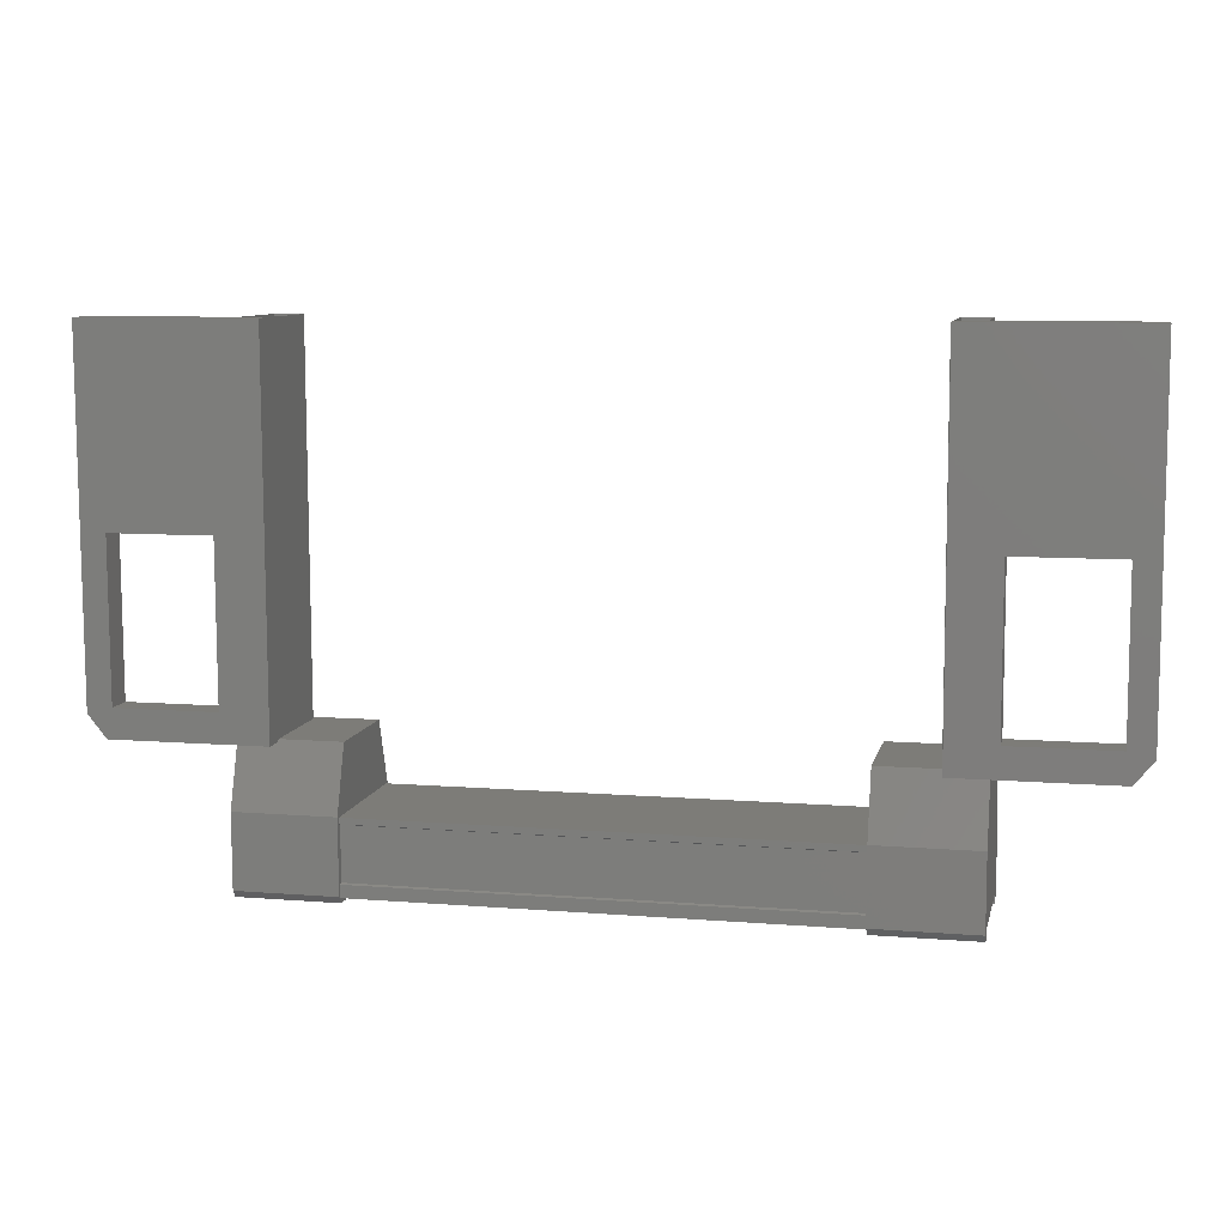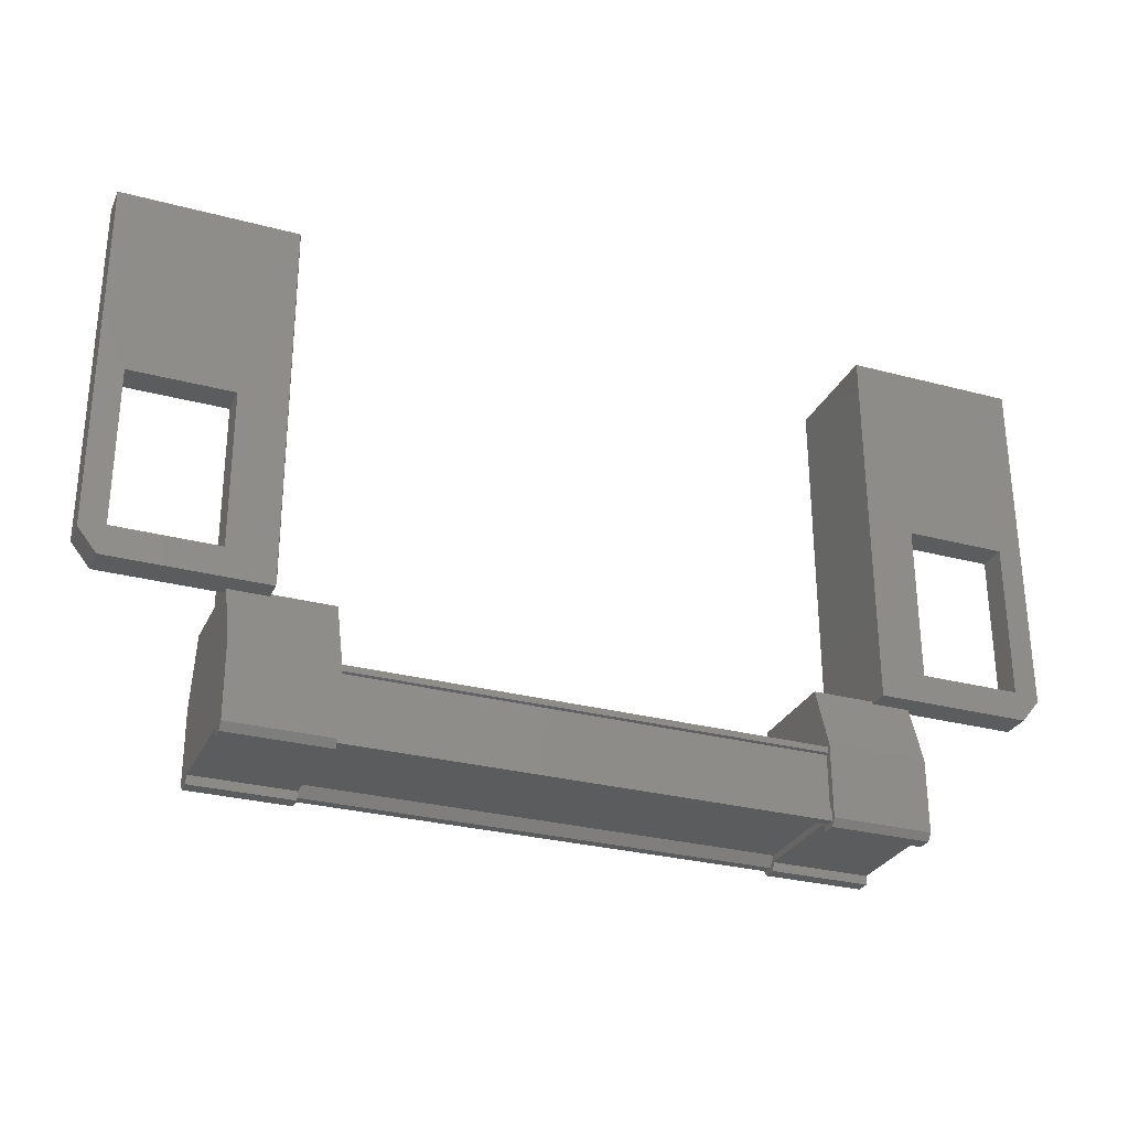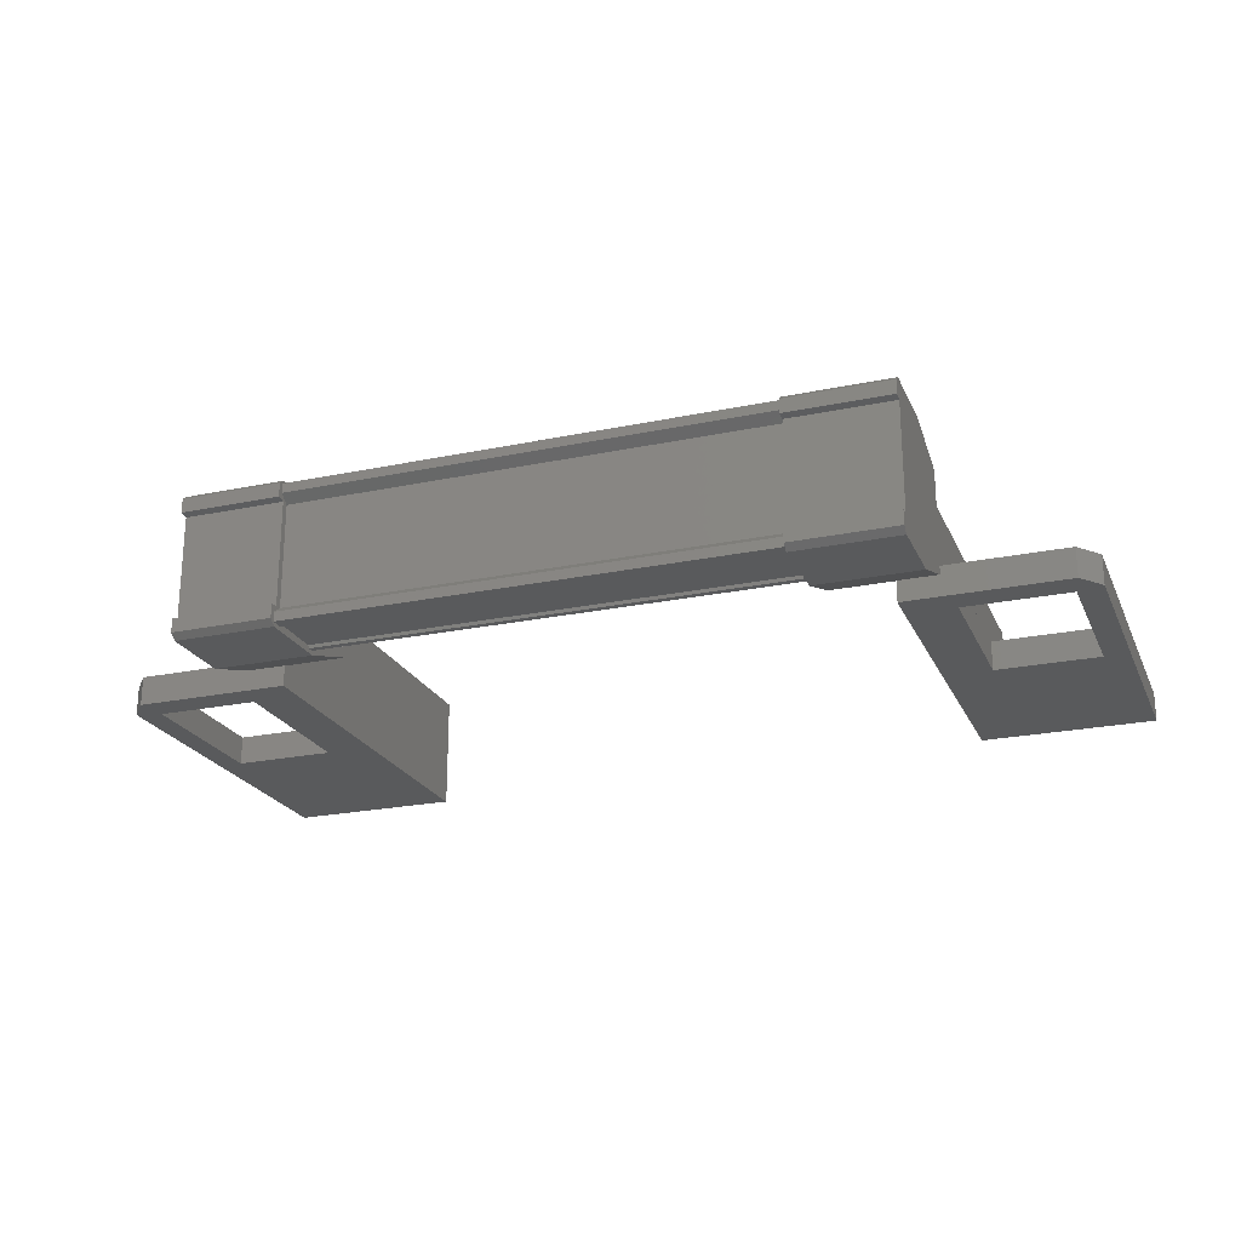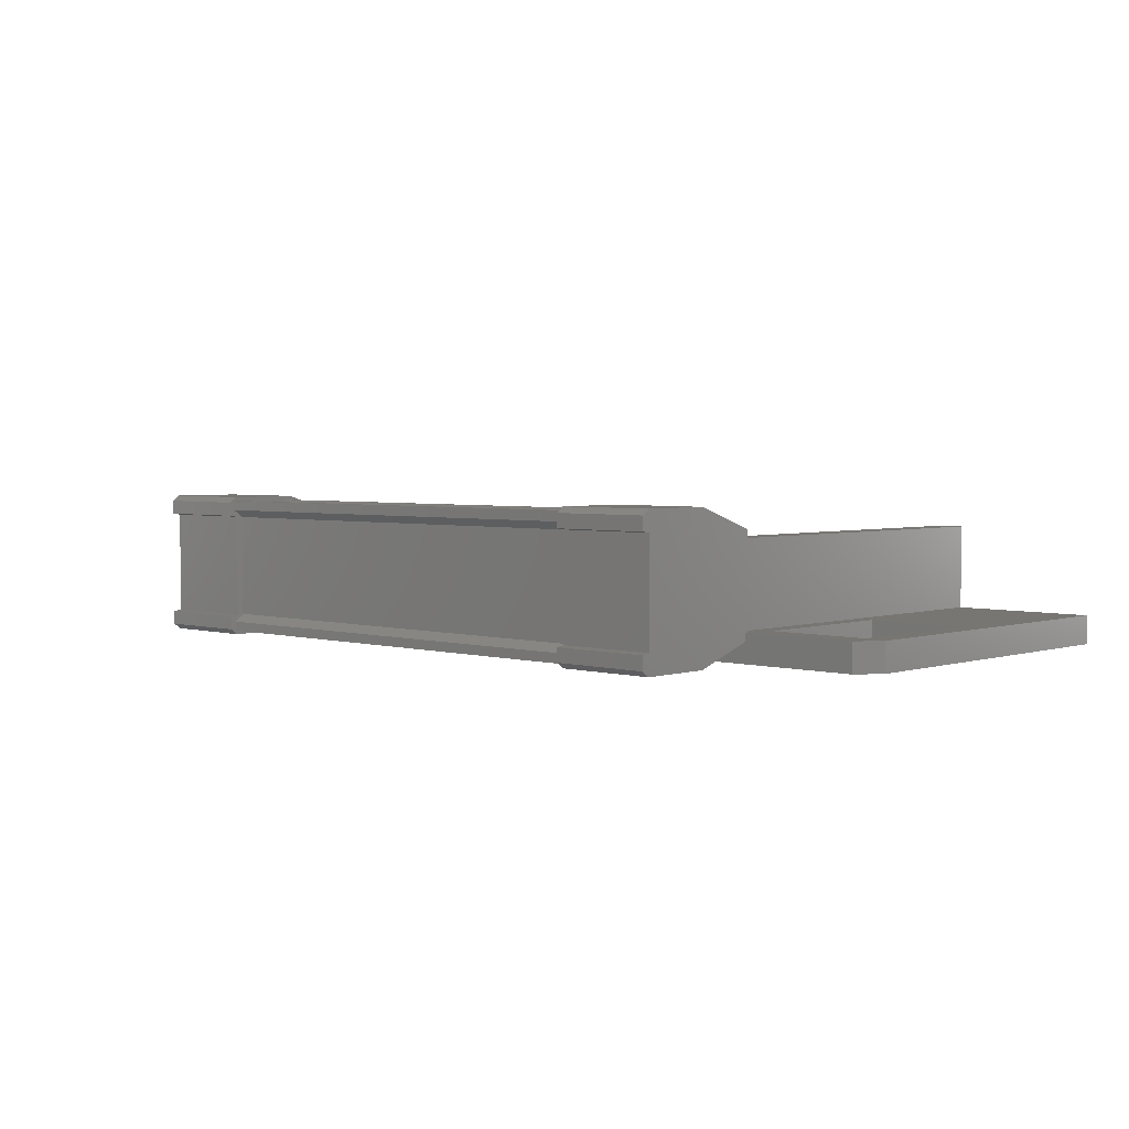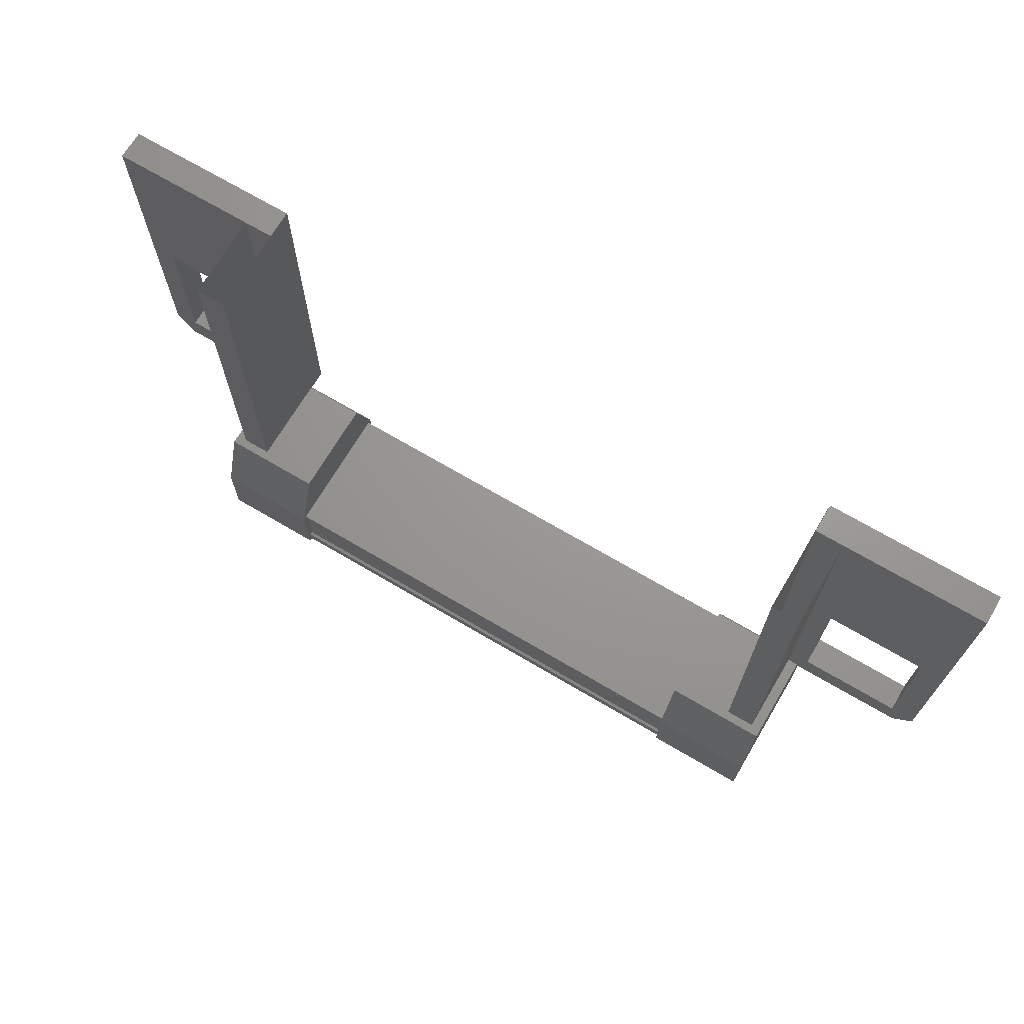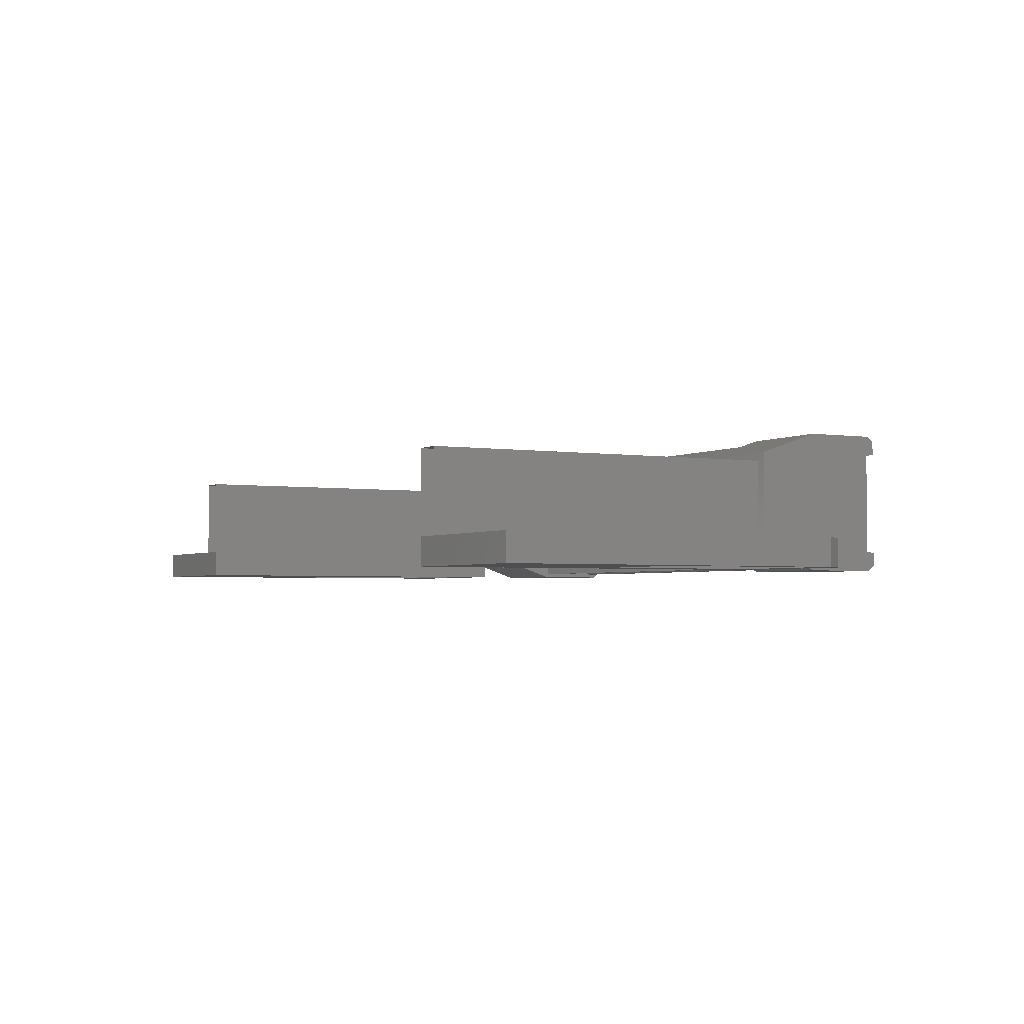
<metadata>
{"format":"stl","ext":"stl","renderer":"f3d","projection":"perspective","resolution":1024,"background":"white","views":[{"elev":9.1,"azim":12.5,"up":"+Z"},{"elev":-29.1,"azim":-21.8,"up":"+Z"},{"elev":-22.7,"azim":-160.4,"up":"+Y"},{"elev":3.4,"azim":-137.0,"up":"+Y"},{"elev":69.6,"azim":-149.4,"up":"+Z"},{"elev":-2.9,"azim":61.5,"up":"+Y"}]}
</metadata>
<code>
# stl→obj: 102 verts, 210 faces
v 12.46 -1330 41.55
v 11.3 -1329 41.63
v 12.46 -1329 41.63
v 11.3 -1329 42.47
v 20.31 -1331 43.54
v 20.31 -1331 45.36
v 20.6 -1331 43.46
v 9.734 -1331 43.43
v 10.01 -1331 45.33
v 10.02 -1331 43.51
v 12.2 -1331 41.61
v 18.14 -1331 41.62
v 18.14 -1331 41.74
v 19.04 -1329 42.49
v 17.88 -1329 41.65
v 17.88 -1329 42.49
v 17.88 -1330 41.66
v 12.2 -1330 42.39
v 18.14 -1330 42.4
v 12.2 -1330 42.37
v 18.14 -1330 42.39
v 18.14 -1330 41.78
v 10.46 -1331 46.43
v 9.723 -1331 47.53
v 11.73 -1331 47.54
v 11.74 -1331 43.17
v 11.3 -1331 41.54
v 12.46 -1331 41.55
v 12.46 -1331 41.63
v 11.3 -1331 41.63
v 18.58 -1331 47.56
v 20.58 -1331 47.56
v 9.951 -1331 43.17
v 11.19 -1331 43.51
v 11.19 -1331 45.34
v 12.2 -1330 41.72
v 12.2 -1330 41.61
v 18.14 -1330 41.62
v 19.13 -1331 45.36
v 19.14 -1331 43.53
v 18.59 -1331 43.19
v 20.38 -1331 43.2
v 19.04 -1331 41.65
v 17.88 -1331 41.65
v 19.04 -1331 41.57
v 17.88 -1331 41.56
v 17.88 -1330 41.56
v 19.04 -1329 41.65
v 12.46 -1329 42.47
v 12.46 -1330 41.65
v 18.14 -1330 41.74
v 12.2 -1331 41.72
v 11.74 -1330 43.2
v 11.73 -1330 47.54
v 11.41 -1330 43.19
v 11.4 -1330 47.54
v 11.41 -1331 43.19
v 11.4 -1331 47.54
v 18.14 -1330 41.76
v 12.2 -1330 41.75
v 12.2 -1330 41.76
v 18.91 -1331 47.56
v 18.92 -1331 43.22
v 18.91 -1330 47.56
v 18.92 -1330 43.22
v 18.58 -1330 47.56
v 18.59 -1330 43.21
v 18.59 -1331 43.21
v 12.2 -1330 42.46
v 18.14 -1330 42.47
v 12.2 -1331 42.46
v 18.14 -1331 42.47
v 12.2 -1331 42.39
v 18.14 -1331 42.4
v 12.2 -1331 42.37
v 18.14 -1331 42.39
v 12.2 -1331 41.76
v 18.14 -1331 41.78
v 12.2 -1331 41.75
v 18.14 -1331 41.76
v 19.86 -1331 46.46
v 11.3 -1331 41.64
v 12.46 -1331 41.65
v 12.46 -1331 42.47
v 11.3 -1331 42.47
v 11.3 -1330 41.64
v 11.3 -1330 41.54
v 12.45 -1331 43.21
v 11.3 -1331 43.2
v 11.3 -1330 43.2
v 12.45 -1330 43.21
v 19.04 -1331 42.49
v 19.04 -1330 43.23
v 17.88 -1330 43.22
v 17.88 -1331 43.22
v 19.04 -1331 43.23
v 17.88 -1331 42.49
v 17.88 -1331 41.66
v 19.04 -1330 41.66
v 19.04 -1330 41.57
v 19.04 -1331 41.66
v 11.74 -1331 43.2
f 1 2 3
f 3 2 4
f 5 6 5
f 5 6 7
f 8 9 10
f 10 9 10
f 11 11 12
f 12 11 13
f 14 15 16
f 16 15 17
f 18 19 20
f 20 19 21
f 21 22 20
f 23 24 25
f 25 24 25
f 25 26 25
f 27 28 27
f 27 28 29
f 29 30 27
f 31 31 32
f 32 31 32
f 32 7 32
f 33 33 26
f 26 33 34
f 34 35 26
f 36 37 38
f 38 37 37
f 37 38 38
f 39 40 41
f 41 40 42
f 42 42 41
f 43 44 45
f 45 44 46
f 46 45 45
f 47 17 47
f 47 17 15
f 15 48 47
f 14 48 15
f 4 49 3
f 3 49 50
f 50 1 3
f 1 1 50
f 38 51 36
f 36 51 13
f 13 52 36
f 11 52 13
f 34 26 35
f 35 26 25
f 25 24 35
f 24 24 25
f 8 24 24
f 31 41 31
f 31 41 39
f 39 32 31
f 6 32 39
f 7 32 6
f 25 53 54
f 54 53 55
f 55 56 54
f 57 56 55
f 58 56 57
f 38 37 59
f 59 37 60
f 60 22 59
f 61 22 60
f 20 22 61
f 62 63 64
f 64 63 65
f 65 66 64
f 67 66 65
f 31 66 67
f 67 68 31
f 18 69 70
f 70 69 71
f 71 72 70
f 73 72 71
f 74 72 73
f 73 75 74
f 74 75 76
f 76 75 77
f 77 78 76
f 79 78 77
f 80 78 79
f 79 11 80
f 80 11 12
f 12 11 12
f 7 7 32
f 32 7 6
f 6 81 32
f 39 81 6
f 31 81 39
f 39 41 31
f 31 41 41
f 41 41 42
f 42 40 41
f 5 40 42
f 40 40 5
f 5 5 40
f 40 5 42
f 42 5 7
f 7 42 42
f 7 42 7
f 5 42 7
f 7 6 5
f 5 6 6
f 6 6 39
f 39 39 6
f 40 39 39
f 40 39 40
f 34 34 35
f 35 34 35
f 35 9 35
f 9 9 35
f 10 9 9
f 9 8 10
f 10 8 33
f 33 8 8
f 8 33 33
f 10 33 8
f 34 33 10
f 10 10 34
f 34 10 34
f 34 10 33
f 33 26 34
f 26 26 33
f 25 26 26
f 26 35 25
f 25 35 23
f 23 35 9
f 9 24 23
f 8 24 9
f 8 24 8
f 82 83 27
f 27 83 28
f 28 28 27
f 83 28 28
f 29 28 83
f 83 84 29
f 29 84 30
f 30 84 85
f 85 82 30
f 4 82 85
f 86 82 4
f 4 2 86
f 86 2 87
f 87 2 1
f 1 87 87
f 1 87 1
f 86 87 1
f 1 50 86
f 86 50 83
f 83 50 49
f 49 84 83
f 88 84 49
f 85 84 88
f 88 89 85
f 85 89 90
f 90 89 88
f 88 91 90
f 49 91 88
f 90 91 49
f 49 4 90
f 90 4 85
f 92 14 93
f 93 14 16
f 16 94 93
f 95 94 16
f 93 94 95
f 95 96 93
f 93 96 92
f 92 96 95
f 95 97 92
f 16 97 95
f 98 97 16
f 16 17 98
f 98 17 99
f 99 17 47
f 47 100 99
f 47 100 47
f 100 100 47
f 47 48 100
f 100 48 99
f 99 48 14
f 14 101 99
f 92 101 14
f 43 101 92
f 92 97 43
f 43 97 44
f 44 97 98
f 98 46 44
f 46 46 98
f 45 46 46
f 46 98 45
f 45 98 101
f 101 98 99
f 35 24 9
f 9 24 8
f 43 45 101
f 101 45 45
f 30 82 27
f 27 82 27
f 100 99 100
f 87 87 86
f 32 81 31
f 86 83 82
f 55 53 57
f 65 63 67
f 70 19 18
f 53 25 102
f 41 40 39

</code>
